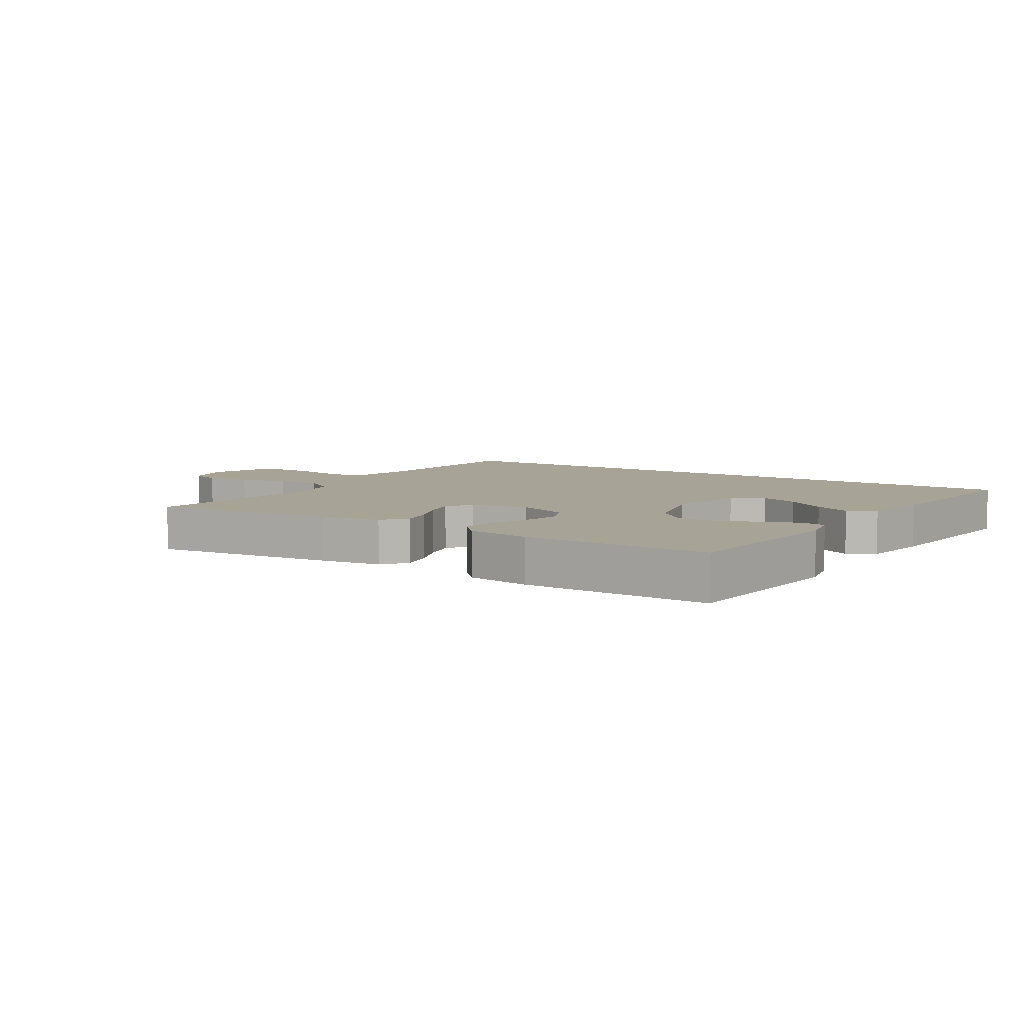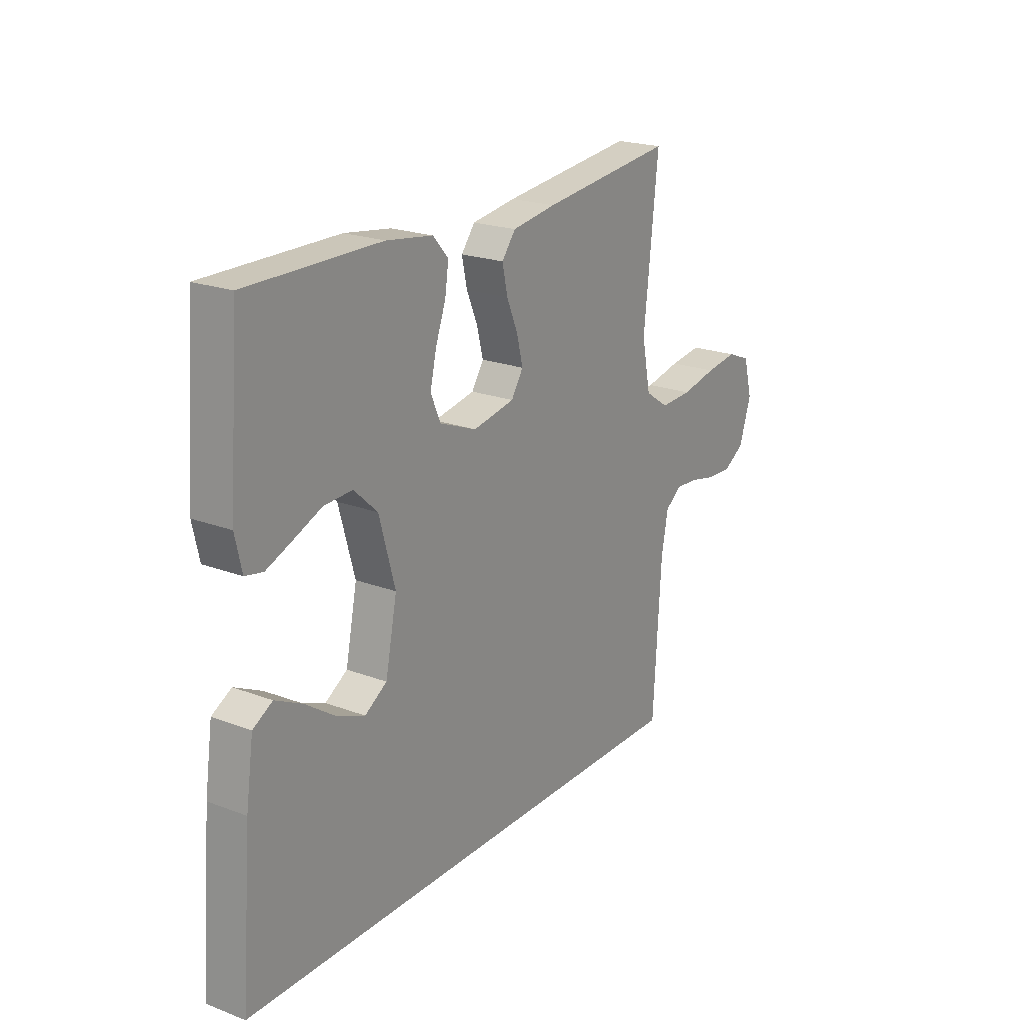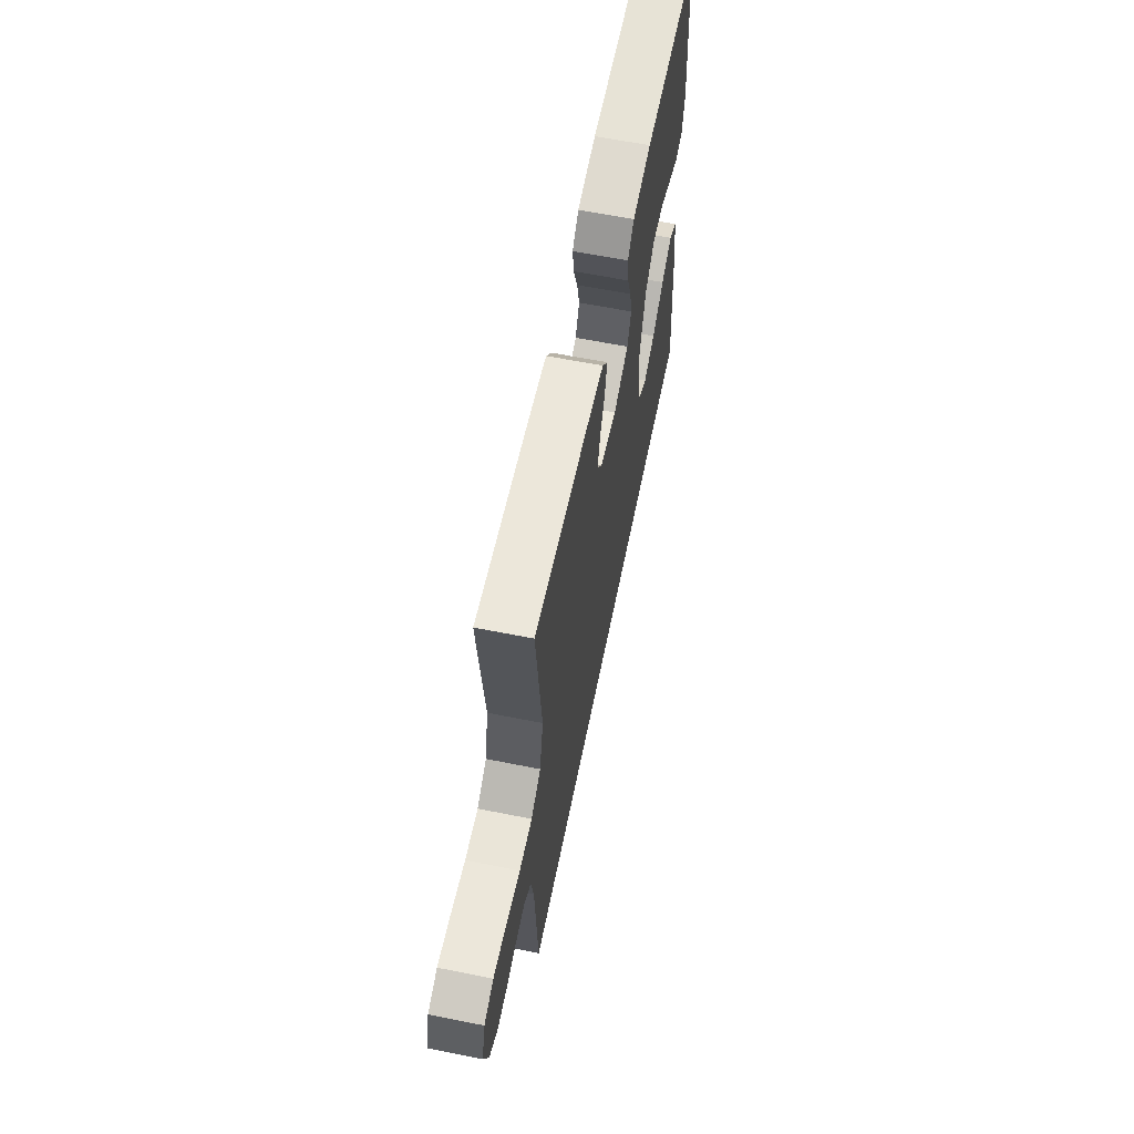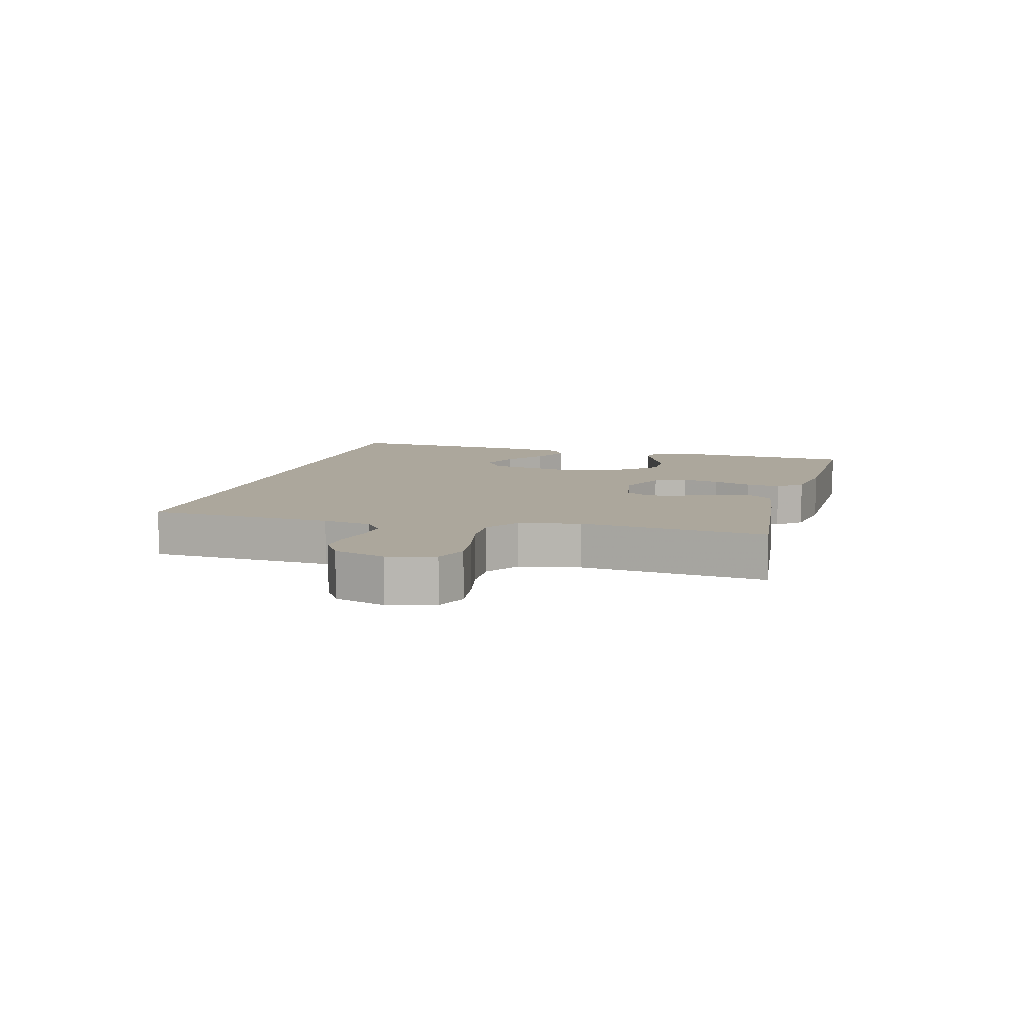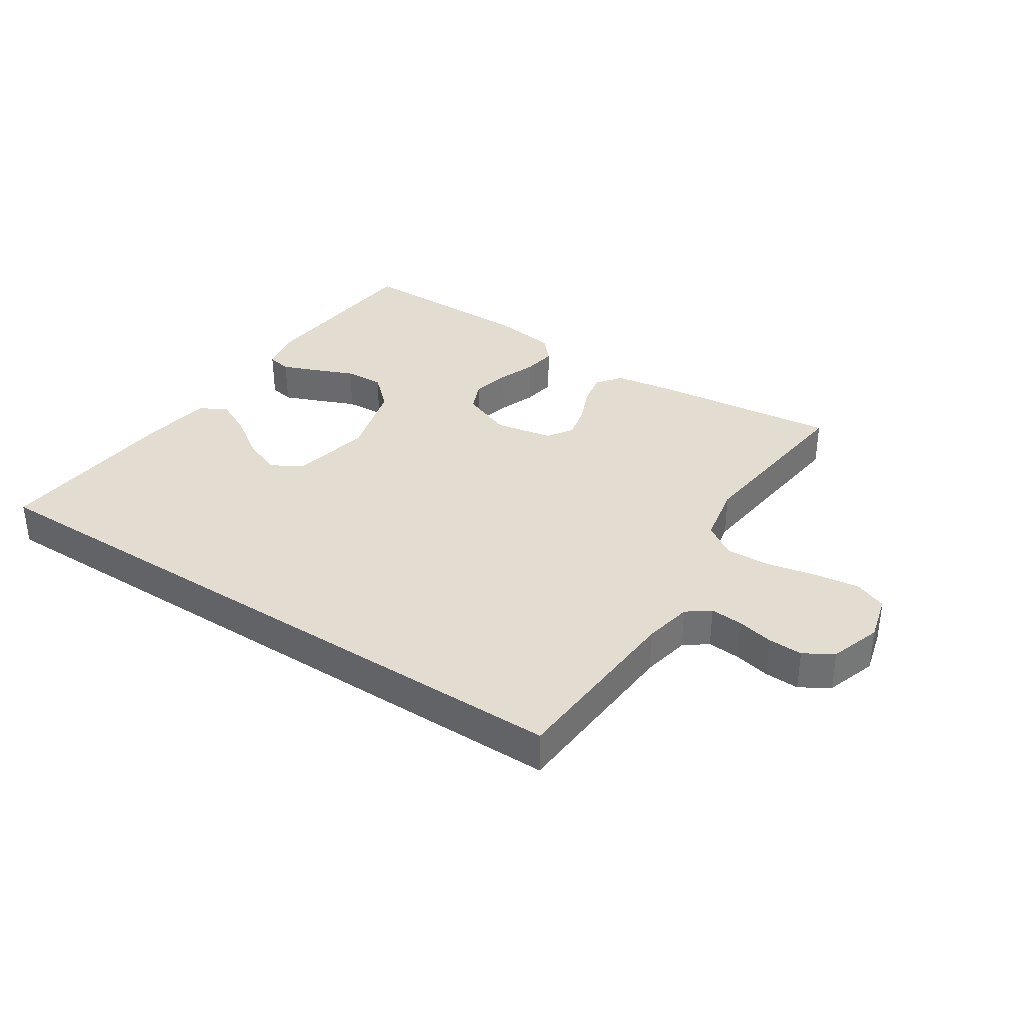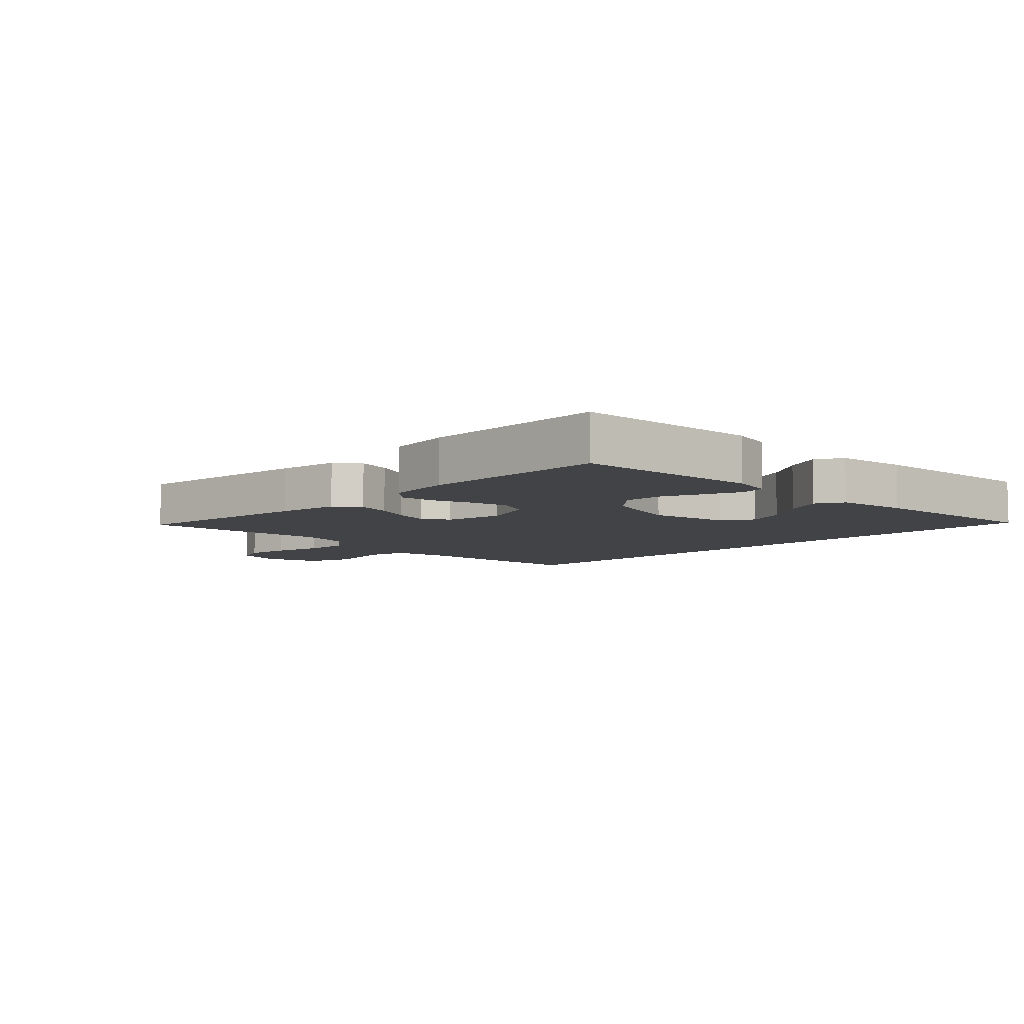
<metadata>
{"format":"obj","ext":"obj","renderer":"f3d","projection":"perspective","resolution":1024,"background":"white","views":[{"elev":6.7,"azim":33.0,"up":"+Y"},{"elev":21.3,"azim":123.9,"up":"+Z"},{"elev":62.2,"azim":-78.5,"up":"+Z"},{"elev":8.4,"azim":-74.8,"up":"+Y"},{"elev":35.2,"azim":-146.5,"up":"+Y"},{"elev":-7.1,"azim":44.9,"up":"+Y"}]}
</metadata>
<code>
v 0.547 0.07 -0.5
v -0.527 0.07 -0.5
v -0.545 0.07 -0.2
v -0.56 0.07 -0.121
v -0.597 0.07 -0.093
v -0.65 0.07 -0.097
v -0.709 0.07 -0.11
v -0.765 0.07 -0.112
v -0.812 0.07 -0.083
v -0.839 0.07 0
v -0.819 0.07 0.075
v -0.766 0.07 0.096
v -0.694 0.07 0.086
v -0.614 0.07 0.069
v -0.542 0.07 0.066
v -0.488 0.07 0.102
v -0.468 0.07 0.2
v -0.5 0.07 0.5
v -0.2 0.07 0.466
v -0.101 0.07 0.451
v -0.07 0.07 0.411
v -0.082 0.07 0.356
v -0.107 0.07 0.297
v -0.121 0.07 0.241
v -0.094 0.07 0.199
v 0 0.07 0.181
v 0.084 0.07 0.214
v 0.106 0.07 0.265
v 0.092 0.07 0.326
v 0.069 0.07 0.389
v 0.061 0.07 0.444
v 0.096 0.07 0.483
v 0.2 0.07 0.498
v 0.5 0.07 0.5
v 0.523 0.07 0.2
v 0.508 0.07 0.133
v 0.468 0.07 0.125
v 0.411 0.07 0.148
v 0.347 0.07 0.175
v 0.283 0.07 0.178
v 0.23 0.07 0.129
v 0.194 0.07 0
v 0.22 0.07 -0.128
v 0.27 0.07 -0.16
v 0.334 0.07 -0.134
v 0.401 0.07 -0.088
v 0.462 0.07 -0.058
v 0.506 0.07 -0.083
v 0.523 0.07 -0.2
v 0.547 0 -0.5
v -0.527 0 -0.5
v -0.545 0 -0.2
v -0.56 0 -0.121
v -0.597 0 -0.093
v -0.65 0 -0.097
v -0.709 0 -0.11
v -0.765 0 -0.112
v -0.812 0 -0.083
v -0.839 0 0
v -0.819 0 0.075
v -0.766 0 0.096
v -0.694 0 0.086
v -0.614 0 0.069
v -0.542 0 0.066
v -0.488 0 0.102
v -0.468 0 0.2
v -0.5 0 0.5
v -0.2 0 0.466
v -0.101 0 0.451
v -0.07 0 0.411
v -0.082 0 0.356
v -0.107 0 0.297
v -0.121 0 0.241
v -0.094 0 0.199
v 0 0 0.181
v 0.084 0 0.214
v 0.106 0 0.265
v 0.092 0 0.326
v 0.069 0 0.389
v 0.061 0 0.444
v 0.096 0 0.483
v 0.2 0 0.498
v 0.5 0 0.5
v 0.523 0 0.2
v 0.508 0 0.133
v 0.468 0 0.125
v 0.411 0 0.148
v 0.347 0 0.175
v 0.283 0 0.178
v 0.23 0 0.129
v 0.194 0 0
v 0.22 0 -0.128
v 0.27 0 -0.16
v 0.334 0 -0.134
v 0.401 0 -0.088
v 0.462 0 -0.058
v 0.506 0 -0.083
v 0.523 0 -0.2
f 48 49 1
f 47 48 1
f 46 47 1
f 45 46 1
f 44 45 1 2
f 43 44 2 3
f 42 43 3 4
f 41 42 4 5
f 40 41 5 6
f 37 38 39
f 36 37 39
f 35 36 39
f 34 35 39
f 33 34 39
f 32 33 39
f 31 32 39
f 30 31 39
f 29 30 39
f 28 29 39 40
f 27 28 40
f 40 6 7
f 27 40 7
f 26 27 7
f 21 22 23
f 20 21 23
f 19 20 23
f 18 19 23
f 17 18 23
f 16 17 23 24
f 15 16 24 25
f 12 13 14
f 11 12 14
f 10 11 14
f 9 10 14
f 8 9 14
f 7 8 14
f 7 14 15
f 7 15 25 26
f 50 98 97
f 50 97 96
f 50 96 95
f 50 95 94
f 51 50 94 93
f 52 51 93 92
f 53 52 92 91
f 54 53 91 90
f 55 54 90 89
f 88 87 86
f 88 86 85
f 88 85 84
f 88 84 83
f 88 83 82
f 88 82 81
f 88 81 80
f 88 80 79
f 88 79 78
f 89 88 78 77
f 89 77 76
f 56 55 89
f 56 89 76
f 56 76 75
f 72 71 70
f 72 70 69
f 72 69 68
f 72 68 67
f 72 67 66
f 73 72 66 65
f 74 73 65 64
f 63 62 61
f 63 61 60
f 63 60 59
f 63 59 58
f 63 58 57
f 63 57 56
f 64 63 56
f 75 74 64 56
f 1 50 51 2
f 2 51 52 3
f 3 52 53 4
f 4 53 54 5
f 5 54 55 6
f 6 55 56 7
f 7 56 57 8
f 8 57 58 9
f 9 58 59 10
f 10 59 60 11
f 11 60 61 12
f 12 61 62 13
f 13 62 63 14
f 14 63 64 15
f 15 64 65 16
f 16 65 66 17
f 17 66 67 18
f 18 67 68 19
f 19 68 69 20
f 20 69 70 21
f 21 70 71 22
f 22 71 72 23
f 23 72 73 24
f 24 73 74 25
f 25 74 75 26
f 26 75 76 27
f 27 76 77 28
f 28 77 78 29
f 29 78 79 30
f 30 79 80 31
f 31 80 81 32
f 32 81 82 33
f 33 82 83 34
f 34 83 84 35
f 35 84 85 36
f 36 85 86 37
f 37 86 87 38
f 38 87 88 39
f 39 88 89 40
f 40 89 90 41
f 41 90 91 42
f 42 91 92 43
f 43 92 93 44
f 44 93 94 45
f 45 94 95 46
f 46 95 96 47
f 47 96 97 48
f 48 97 98 49
f 49 98 50 1

</code>
